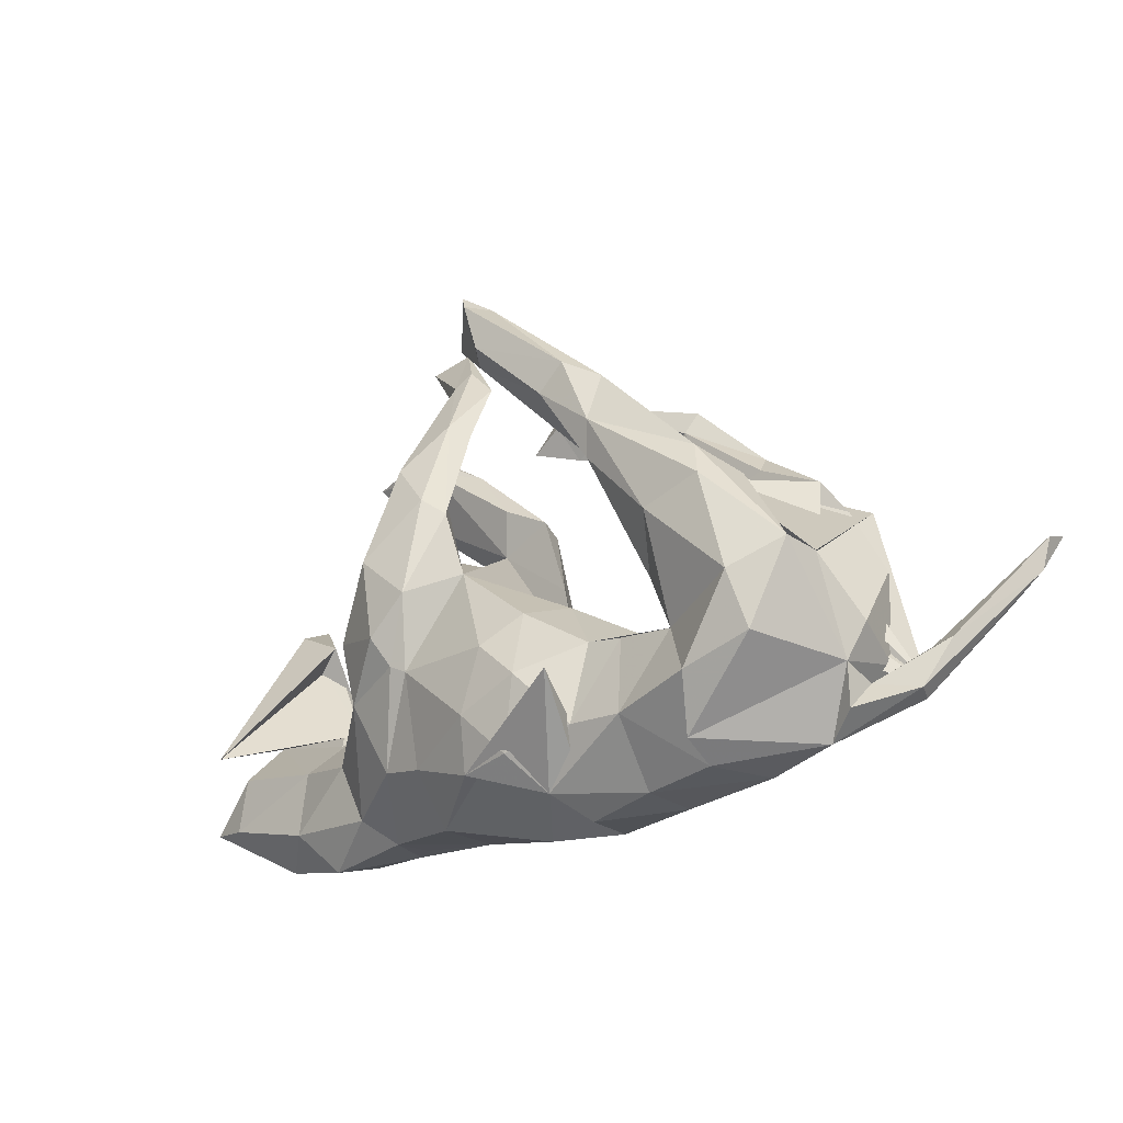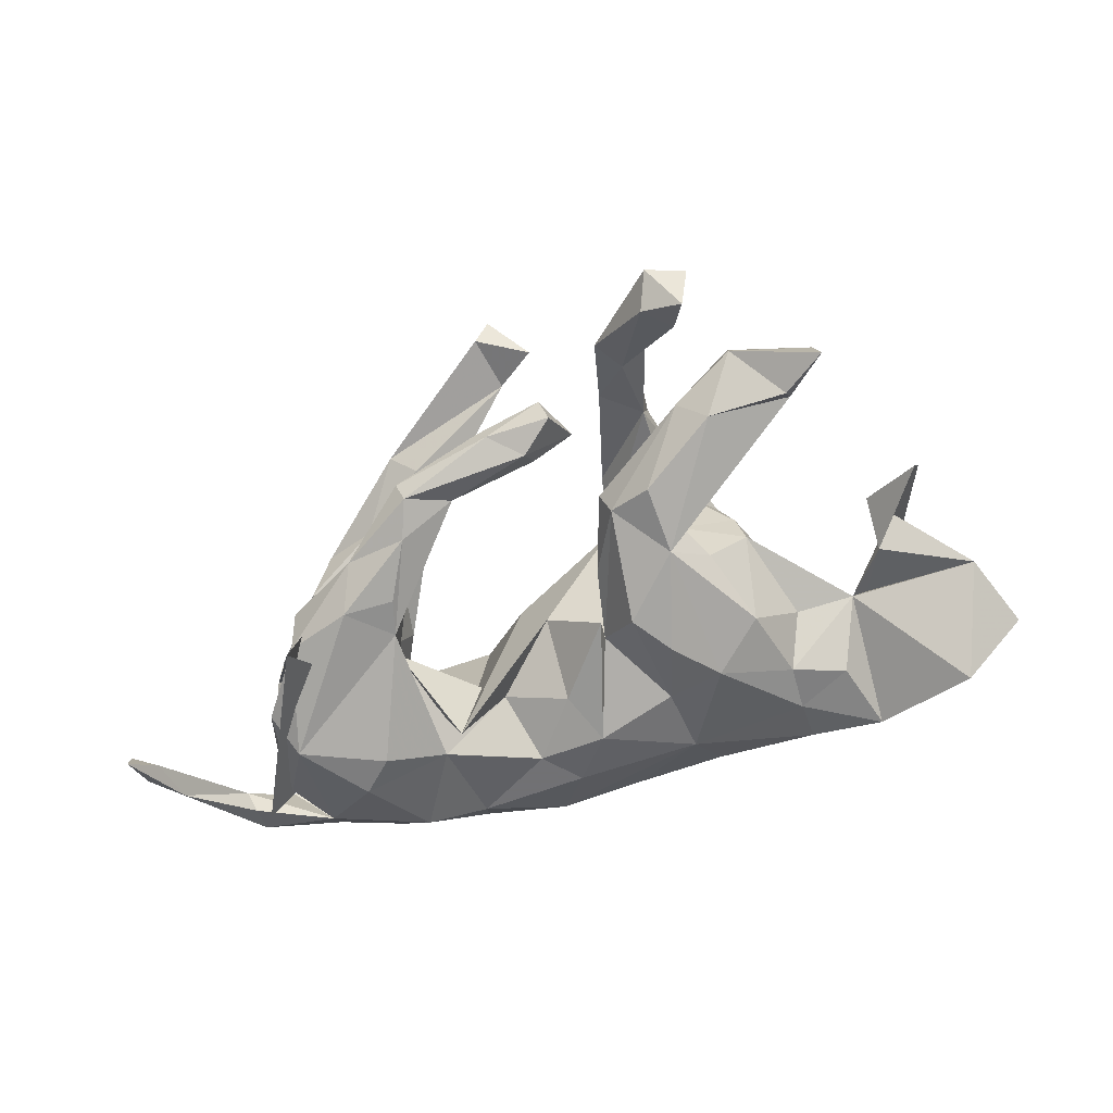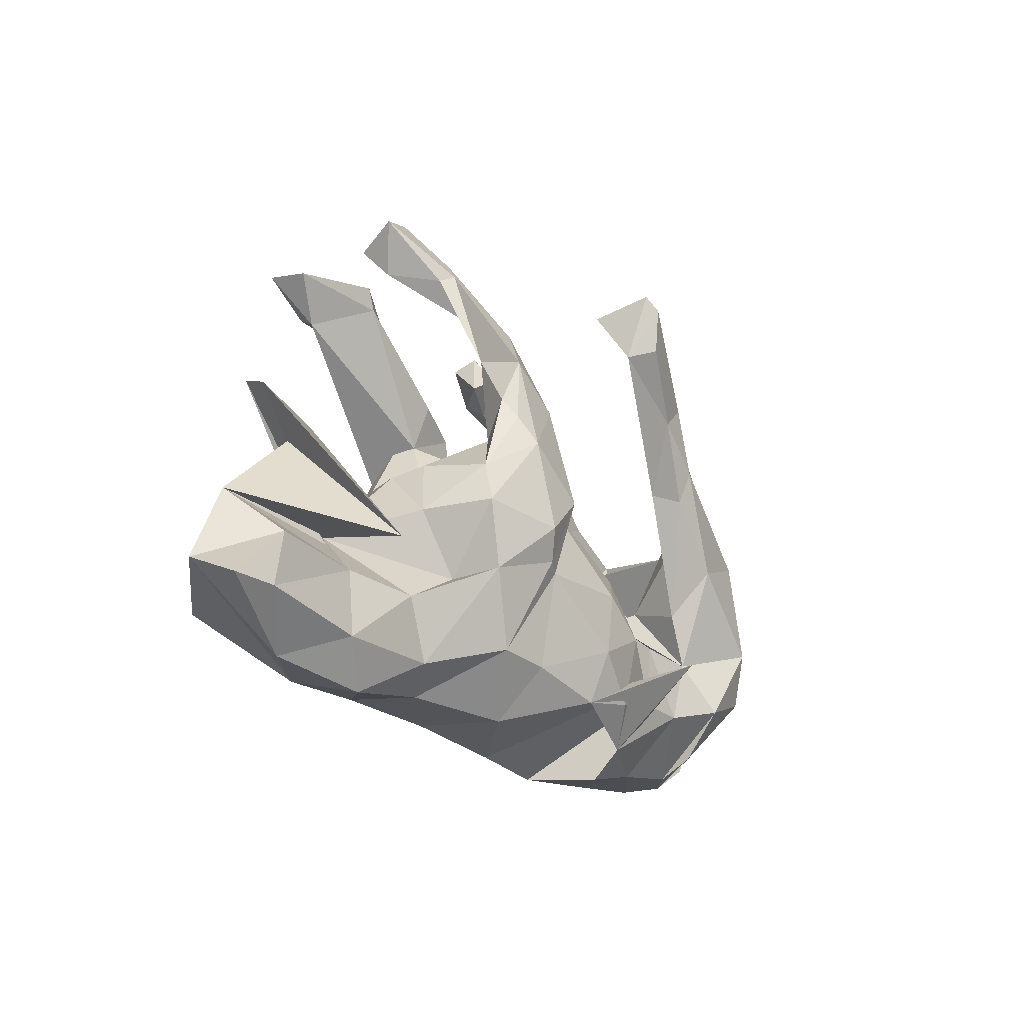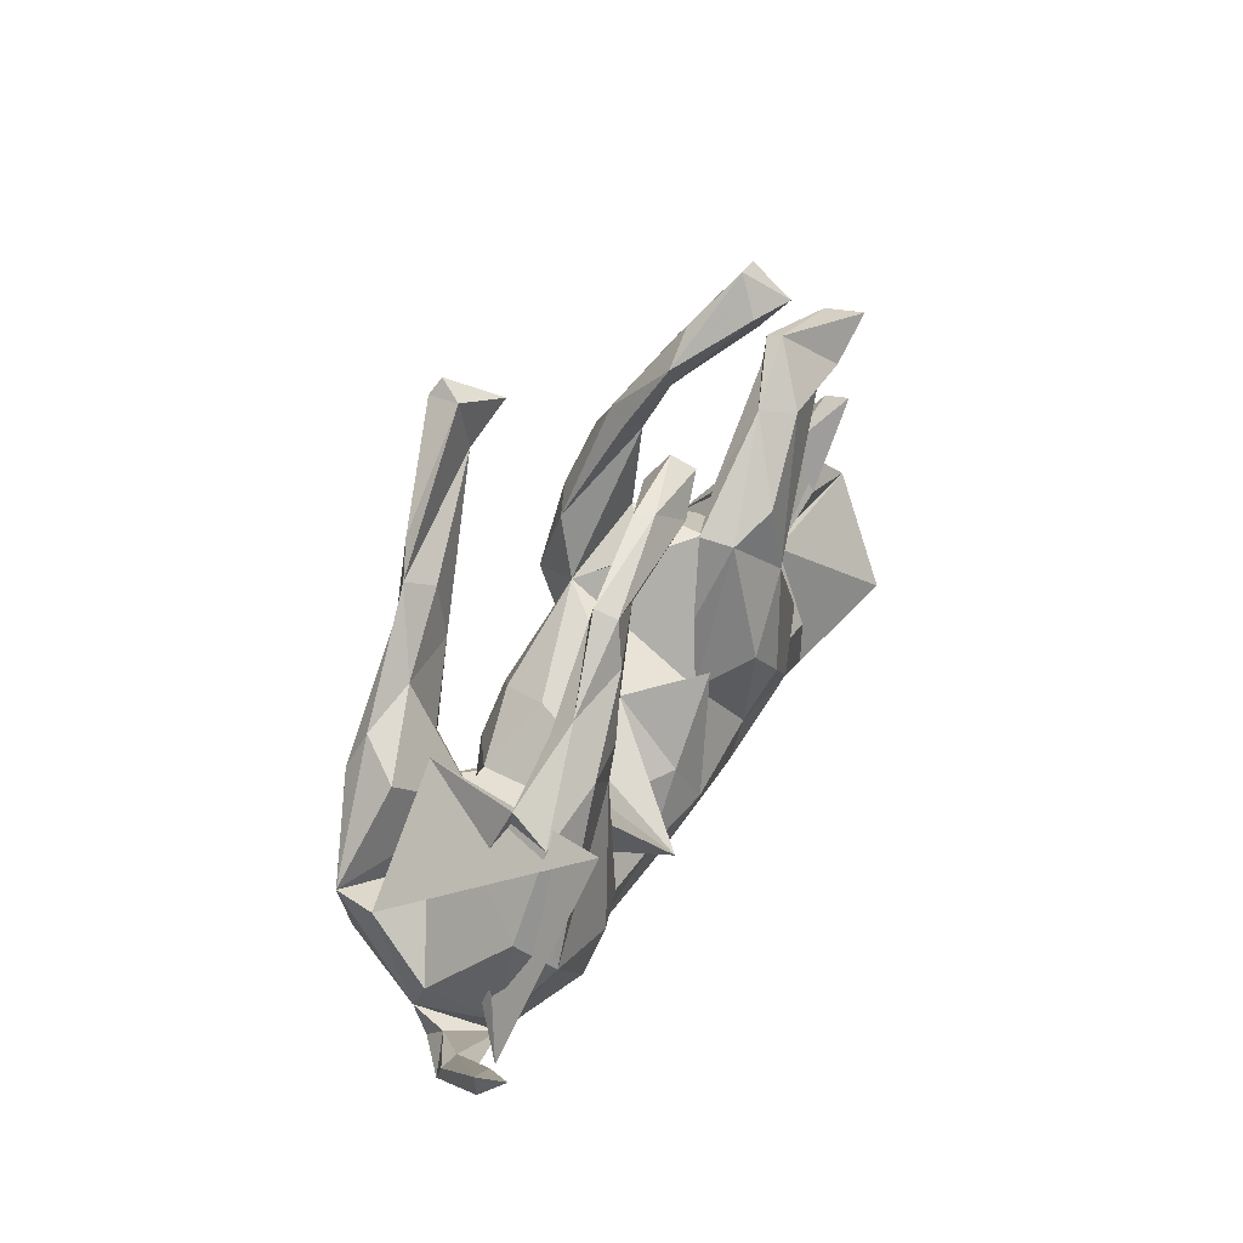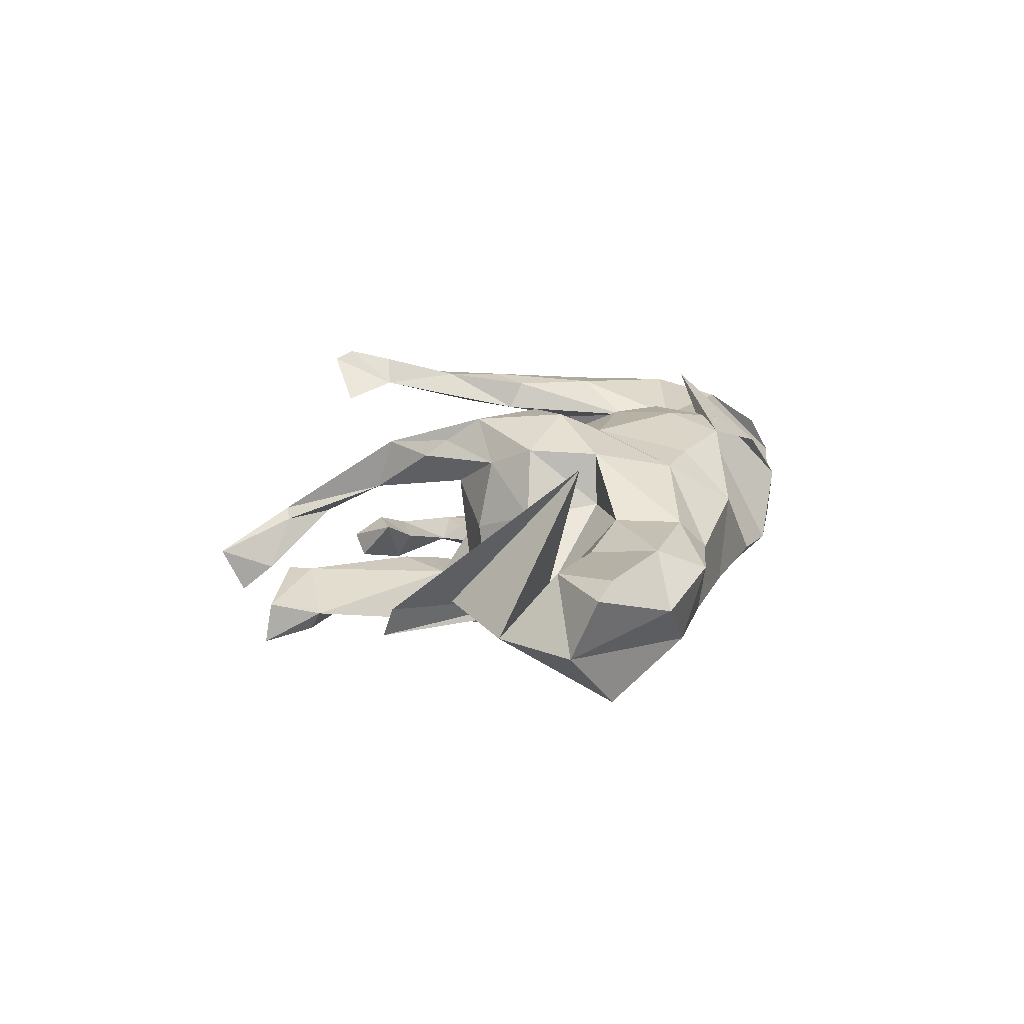
<metadata>
{"format":"obj","ext":"obj","renderer":"f3d","projection":"perspective","resolution":1024,"background":"white","views":[{"elev":-20.7,"azim":43.0,"up":"+Y"},{"elev":-67.8,"azim":-166.0,"up":"+Z"},{"elev":-21.4,"azim":-53.4,"up":"+Y"},{"elev":40.6,"azim":120.8,"up":"+Y"},{"elev":14.1,"azim":-74.3,"up":"+Z"}]}
</metadata>
<code>
v 0.6463 -0.2141 -0.1154
v 0.7788 -0.01807 -0.238
v 0.6938 -0.1287 -0.1204
v 0.6456 -0.1629 -0.144
v 0.7332 -0.0657 -0.222
v 0.6603 -0.2062 -0.08542
v 0.7903 0.03335 -0.2438
v 0.752 0.009056 -0.2419
v 0.6568 -0.1376 -0.121
v 0.5834 -0.2367 -0.01517
v 0.7848 0.04693 -0.2912
v 0.5344 -0.2767 -0.0363
v 0.5293 -0.2314 -0.1034
v 0.5947 -0.1947 -0.05321
v 0.5916 -0.1721 -0.001254
v 0.3954 -0.272 0.1191
v 0.4249 -0.3051 -0.04006
v 0.5745 -0.1431 -0.1377
v 0.6049 -0.107 -0.03418
v 0.5308 -0.1468 0.1431
v 0.585 -0.01301 0.1203
v 0.3919 -0.3022 0.06524
v 0.3633 -0.2749 -0.1143
v 0.5888 -0.02101 0.05835
v 0.4238 -0.1863 0.1623
v 0.5268 -0.04684 -0.2017
v 0.4362 -0.1541 -0.1848
v 0.2964 -0.2232 0.154
v 0.3875 -0.08567 0.04659
v 0.5649 0.01092 -0.156
v 0.4708 0.09838 0.1759
v 0.2764 -0.3205 0.06473
v 0.2706 -0.3254 -0.03489
v 0.4247 0.1336 0.06424
v 0.3876 -0.09997 -0.1936
v 0.4835 0.1527 -0.2423
v 0.1704 -0.3467 0.0685
v 0.4919 0.1298 -0.1653
v 0.3643 0.01052 0.03207
v 0.2923 -0.1323 -0.1522
v 0.3743 -0.1042 0.1267
v 0.2614 -0.2816 -0.09755
v 0.5068 0.06831 -0.06816
v 0.6208 -0.1747 -0.1571
v 0.4856 0.1182 0.08677
v 0.4356 0.02364 -0.05638
v 0.2731 -0.09475 0.1209
v 0.3388 -0.01853 0.129
v 0.5141 -0.0598 0.1728
v 0.1416 -0.3112 0.135
v 0.4476 0.1553 0.1518
v 0.3165 0.1087 -0.1564
v 0.4213 0.01959 0.000159
v 0.3309 0.04657 -0.1012
v 0.3166 -0.05259 -0.0601
v 0.1306 -0.3381 -0.04676
v 0.0813 -0.2555 -0.1109
v 0.4816 0.1655 -0.1075
v 0.2059 -0.222 0.1588
v 0.2271 -0.158 0.2369
v 0.364 0.1914 0.1362
v 0.1777 -0.08645 -0.07419
v 0.2447 -0.06594 -0.2225
v 0.3621 0.2442 -0.1296
v 0.2125 -0.08872 0.1248
v 0.3765 0.06426 0.186
v 0.386 0.1738 -0.1777
v -0.008129 -0.3296 -0.03201
v 0.2739 0.1706 0.1937
v 0.1383 -0.1957 -0.1215
v 0.09498 -0.2509 0.1836
v 0.287 0.2266 0.2087
v 0.004563 -0.2662 0.1758
v 0.07636 0.0198 -0.03047
v 0.3744 0.2128 -0.09949
v 0.02418 -0.1732 -0.1418
v 0.3036 0.1709 -0.1599
v 0.3291 0.08566 0.1213
v 0.06693 -0.09356 -0.1223
v 0.1193 -0.1322 0.1925
v 0.0487 -0.07391 0.1926
v 0.1294 -0.000966 0.07269
v -0.02253 0.03419 -0.1276
v 0.2804 0.1762 -0.09444
v -0.1284 -0.3129 0.0848
v 0.2387 0.3119 -0.08032
v 0.1028 -0.02379 0.1519
v 0.2614 0.2672 -0.144
v 0.01979 -0.1798 0.2018
v 0.2538 0.3465 -0.09558
v 0.1937 0.2808 -0.08794
v 0.1686 0.3014 -0.1057
v -0.1615 -0.3057 -0.04974
v -0.1272 -0.2383 -0.1114
v 0.2425 0.3332 0.2161
v -0.1078 -0.1224 -0.1426
v -0.1147 -0.2325 0.162
v -0.02049 -0.005194 -0.1043
v 0.2545 0.2783 0.1593
v 0.2509 0.1866 0.1499
v -0.1166 -0.07891 0.1911
v -0.2005 -0.08954 -0.1657
v -0.2826 -0.3008 -0.02578
v 0.07114 0.3764 0.2209
v -0.1955 -0.2213 0.1523
v 0.2966 0.3036 0.1853
v -0.2866 -0.3016 0.03994
v 0.2417 0.3316 -0.1273
v 0.1993 0.2922 0.2198
v -0.05137 0.08524 0.1307
v -0.1398 -0.06764 0.2024
v -0.07737 0.04357 -0.1746
v -0.03549 0.1126 -0.09087
v -0.3231 -0.2641 0.08779
v -0.331 -0.2993 -0.05566
v -0.09858 0.04267 0.2188
v -0.323 -0.2224 -0.0899
v -0.1587 0.1976 -0.07744
v -0.4266 -0.3268 0.04269
v -0.1308 -0.01693 -0.1842
v -0.4533 -0.2966 -0.06942
v 0.1006 0.3879 0.2611
v -0.3205 -0.1418 -0.1045
v 0.1028 0.3921 -0.06752
v -0.1008 0.1341 0.03988
v 0.09638 0.3606 -0.05829
v -0.251 -0.1038 0.1776
v -0.1632 -0.02088 0.225
v -0.1674 0.1475 -0.1642
v -0.2626 -0.1097 0.09347
v -0.08621 0.2276 -0.1262
v -0.4866 -0.2605 0.08159
v -0.3677 -0.1669 0.09525
v -0.4104 -0.1726 -0.09046
v 0.02207 0.3223 -0.06502
v -0.2794 -0.01712 -0.1362
v 0.08671 0.3925 -0.09373
v -0.009731 0.4202 -0.06141
v 0.005938 0.3749 -0.02826
v -0.2768 0.004167 0.1829
v -0.3513 -0.06735 -0.03909
v -0.185 0.1392 -0.04539
v -0.2283 0.103 -0.1087
v -0.0665 0.1854 0.1578
v 0.03097 0.3506 -0.1104
v -0.4509 -0.07032 -0.0183
v -0.1796 0.1582 0.09979
v 0.006661 0.4319 0.1989
v -0.1694 0.3149 0.07696
v -0.1971 0.1186 0.2159
v -0.18 0.1854 -0.1061
v -0.02207 0.4007 -0.09612
v 0.08821 0.4584 0.2756
v -0.1431 0.274 -0.05918
v 0.0961 0.4693 0.2191
v -0.04781 0.3414 -0.03189
v -0.2537 0.07882 0.152
v 0.07112 0.4836 0.2624
v -0.2807 0.09324 0.04496
v -0.06924 0.2393 -0.07787
v -0.3243 -0.005281 0.07975
v -0.2939 0.08126 -0.01279
v -0.4698 -0.09298 0.006631
v -0.1945 0.1784 0.1739
v -0.1214 0.3739 0.1019
v -0.2012 0.2151 0.1456
v -0.4838 -0.1524 0.0698
v -0.1066 0.2156 0.1752
v -0.1546 0.4203 0.02113
v -0.7235 -0.1795 -0.02968
v -0.6538 -0.2259 0.07628
v -0.1545 0.2589 -0.1514
v -0.5737 -0.3004 0.0112
v -0.1023 0.3644 0.06807
v -0.6129 -0.2187 -0.13
v -0.7223 -0.2206 0.06275
v -0.51 0.01859 -0.04739
v -0.6367 -0.1368 0.07573
v -0.1743 0.2891 0.1613
v -0.2293 0.3674 -0.0835
v -0.119 0.4725 0.004629
v -0.4151 0.3387 -0.09252
v -0.5089 0.09708 -0.003204
v -0.5382 -0.146 0.2159
v -0.1836 0.488 0.02813
v -0.3341 0.431 -0.06451
v -0.1694 0.521 0.004321
v -0.3145 0.391 -0.04383
v -0.278 0.3487 -0.1234
v -0.2075 0.4758 0.01376
v -0.5949 0.1584 -0.06062
v -0.2302 0.5928 -0.04855
v -0.2094 0.5345 -0.08
v -0.6665 -0.05341 -0.02592
v -0.4094 0.3559 -0.1217
v -0.2562 0.4919 -0.0641
v -0.2779 0.5378 -0.1033
v -0.6057 0.1399 -0.01314
v -0.2963 0.5689 -0.03049
v -0.4684 0.4043 -0.06655
v -0.4784 0.4116 -0.1291
v -0.3323 0.4248 -0.0395
f 153 95 155
f 106 155 95
f 158 153 155
f 122 95 153
f 104 109 122
f 95 122 109
f 153 104 122
f 140 127 128
f 111 128 127
f 150 140 128
f 130 127 140
f 104 148 155
f 158 155 148
f 106 104 155
f 179 150 168
f 116 168 150
f 165 179 168
f 164 150 179
f 157 150 164
f 166 164 179
f 140 150 157
f 166 157 164
f 161 140 157
f 133 127 130
f 161 130 140
f 149 166 179
f 89 71 80
f 59 80 71
f 81 89 80
f 73 71 89
f 87 81 80
f 101 89 81
f 97 73 89
f 50 71 73
f 95 72 106
f 51 106 72
f 109 72 95
f 69 72 109
f 66 72 69
f 100 69 109
f 116 111 101
f 105 101 111
f 110 116 101
f 128 111 116
f 150 128 116
f 104 153 158
f 104 158 148
f 9 5 4
f 1 4 5
f 13 9 4
f 8 5 9
f 2 1 5
f 13 4 1
f 6 1 2
f 11 2 5
f 11 5 8
f 7 8 9
f 9 3 7
f 2 7 3
f 14 3 9
f 11 8 7
f 11 7 2
f 6 2 3
f 182 201 195
f 186 195 201
f 129 189 172
f 180 172 189
f 131 129 172
f 182 189 129
f 102 129 120
f 112 120 129
f 96 102 120
f 136 129 102
f 131 112 129
f 96 120 112
f 192 197 199
f 196 199 197
f 185 192 199
f 193 197 192
f 181 193 192
f 196 197 193
f 29 36 44
f 34 44 36
f 53 29 44
f 24 36 29
f 146 175 194
f 170 194 175
f 195 189 182
f 186 189 195
f 180 189 186
f 202 180 186
f 169 196 193
f 121 175 146
f 182 118 188
f 154 188 118
f 200 182 188
f 129 118 182
f 121 170 175
f 96 98 76
f 83 76 98
f 94 96 76
f 79 76 83
f 92 52 91
f 84 91 52
f 86 92 91
f 88 52 92
f 77 52 88
f 108 88 92
f 67 77 88
f 67 52 77
f 54 84 52
f 57 94 76
f 102 96 94
f 98 74 83
f 79 83 74
f 70 40 42
f 23 42 40
f 57 70 42
f 62 40 70
f 64 58 38
f 34 38 58
f 67 64 38
f 75 58 64
f 63 54 62
f 40 62 54
f 79 62 70
f 52 40 54
f 56 57 42
f 76 70 57
f 33 56 42
f 94 57 56
f 86 75 64
f 54 58 75
f 84 54 75
f 86 84 75
f 76 79 70
f 74 62 79
f 68 94 56
f 60 68 56
f 93 94 68
f 85 93 68
f 115 94 93
f 90 86 64
f 91 84 86
f 108 90 64
f 124 86 90
f 103 115 93
f 117 94 115
f 137 90 108
f 145 137 108
f 124 90 137
f 126 86 124
f 126 92 86
f 110 74 98
f 118 98 113
f 131 113 98
f 102 94 117
f 121 117 115
f 138 124 137
f 139 126 124
f 135 92 126
f 139 135 126
f 145 92 135
f 108 92 145
f 156 145 135
f 160 118 113
f 110 98 118
f 119 121 115
f 138 139 124
f 156 135 139
f 142 110 118
f 151 142 118
f 125 110 142
f 108 64 88
f 67 88 64
f 26 52 67
f 35 40 52
f 27 40 35
f 26 35 52
f 38 26 67
f 23 40 27
f 26 27 35
f 13 23 27
f 17 23 13
f 26 13 27
f 38 30 26
f 18 26 30
f 34 30 38
f 18 13 26
f 19 18 30
f 15 18 19
f 34 19 30
f 151 118 129
f 131 172 180
f 143 151 129
f 160 131 180
f 113 131 160
f 154 160 180
f 134 121 146
f 143 129 136
f 162 143 136
f 142 151 143
f 152 137 145
f 156 152 145
f 138 137 152
f 136 102 123
f 117 123 102
f 141 136 123
f 134 123 117
f 112 131 98
f 96 112 98
f 132 171 173
f 176 173 171
f 119 132 173
f 167 171 132
f 147 166 149
f 169 174 149
f 144 149 174
f 181 174 169
f 114 132 119
f 121 119 173
f 163 167 146
f 133 146 167
f 194 167 163
f 169 193 181
f 187 181 192
f 200 202 186
f 201 200 186
f 188 202 200
f 13 14 9
f 15 14 13
f 190 196 169
f 165 181 187
f 185 187 192
f 188 180 202
f 191 183 177
f 194 177 183
f 146 191 177
f 198 183 191
f 178 194 170
f 190 185 199
f 199 196 190
f 201 182 200
f 146 198 191
f 184 183 198
f 184 198 146
f 14 6 3
f 10 6 14
f 12 1 6
f 10 12 6
f 13 1 12
f 15 12 10
f 15 10 14
f 17 13 12
f 13 18 15
f 24 15 19
f 130 146 133
f 132 133 167
f 161 146 130
f 162 146 161
f 159 162 161
f 157 159 161
f 142 162 159
f 147 159 157
f 119 115 107
f 103 107 115
f 114 119 107
f 105 114 107
f 147 110 125
f 82 74 110
f 93 85 107
f 105 107 85
f 103 93 107
f 63 74 82
f 87 82 110
f 60 85 68
f 73 85 60
f 62 74 63
f 65 63 82
f 63 41 39
f 48 39 41
f 55 63 39
f 65 41 63
f 60 56 37
f 33 37 56
f 50 60 37
f 32 37 33
f 55 39 53
f 29 53 39
f 17 32 33
f 50 37 32
f 141 146 162
f 144 168 116
f 110 144 116
f 165 168 144
f 127 105 111
f 114 105 127
f 81 110 101
f 100 109 104
f 99 104 106
f 97 101 105
f 89 101 97
f 85 97 105
f 87 110 81
f 99 100 104
f 61 100 99
f 48 69 100
f 61 99 106
f 97 85 73
f 78 100 61
f 51 61 106
f 65 87 80
f 59 65 80
f 82 87 65
f 66 69 48
f 78 48 100
f 50 73 60
f 165 174 181
f 144 174 165
f 185 165 187
f 173 170 121
f 176 170 173
f 123 146 141
f 136 141 162
f 147 142 159
f 143 162 142
f 125 142 147
f 134 117 121
f 154 118 160
f 146 123 134
f 156 139 138
f 156 138 152
f 188 154 180
f 177 163 146
f 194 163 177
f 55 54 63
f 46 54 55
f 46 55 53
f 44 46 53
f 43 54 46
f 43 46 44
f 23 33 42
f 44 34 43
f 58 43 34
f 24 34 36
f 21 24 29
f 17 33 23
f 19 34 24
f 22 17 12
f 39 21 29
f 45 21 39
f 22 32 17
f 15 24 21
f 28 32 22
f 16 22 12
f 15 16 12
f 25 22 16
f 20 16 15
f 184 146 194
f 178 170 176
f 184 194 183
f 190 169 149
f 185 190 149
f 179 165 185
f 43 58 54
f 39 48 78
f 157 166 147
f 185 149 179
f 20 15 21
f 49 20 21
f 31 49 21
f 25 20 49
f 20 25 16
f 28 22 25
f 66 49 31
f 51 31 21
f 41 25 49
f 41 28 25
f 50 32 28
f 45 51 21
f 72 31 51
f 66 41 49
f 47 28 41
f 48 41 66
f 65 47 41
f 59 28 47
f 65 59 47
f 50 28 59
f 71 50 59
f 72 66 31
f 110 149 144
f 114 133 132
f 127 133 114
f 149 110 147
f 39 78 61
f 45 39 61
f 51 45 61
f 178 171 167
f 178 176 171
f 178 167 194

</code>
